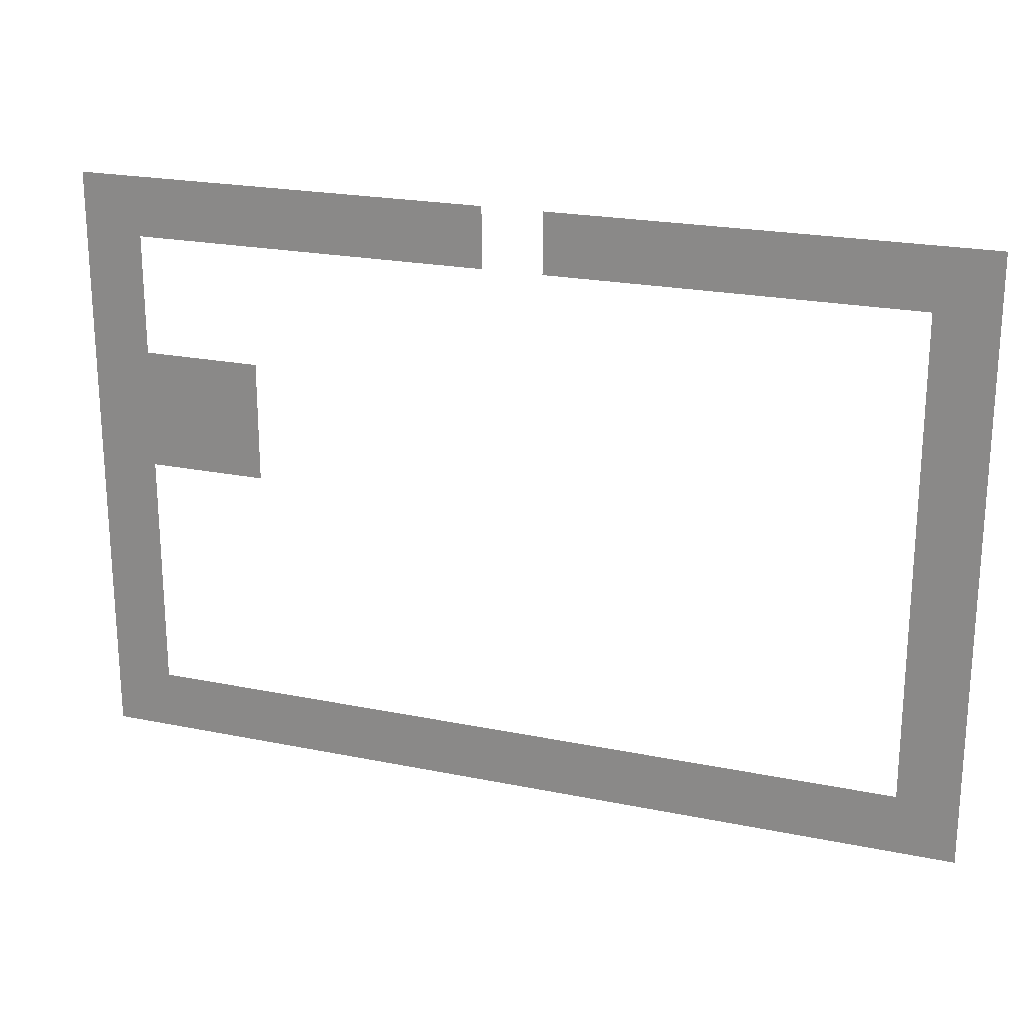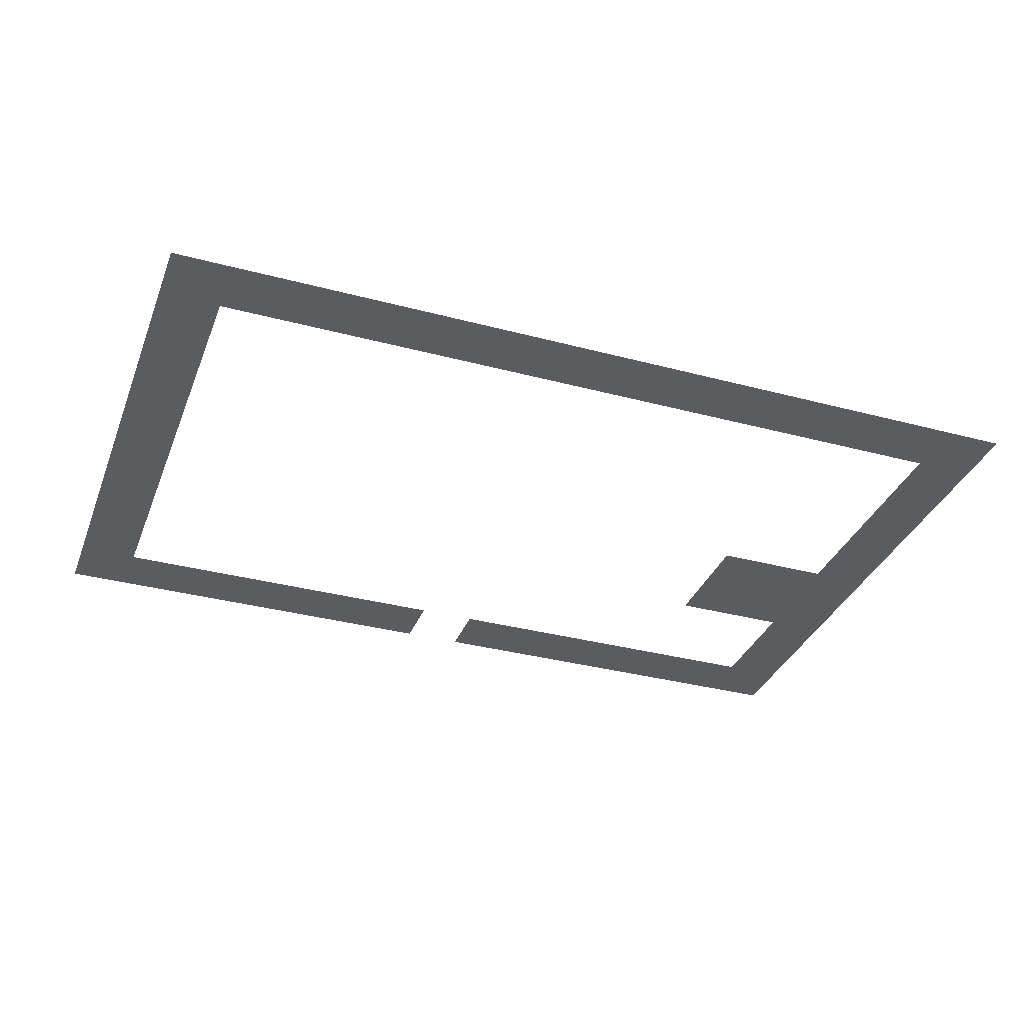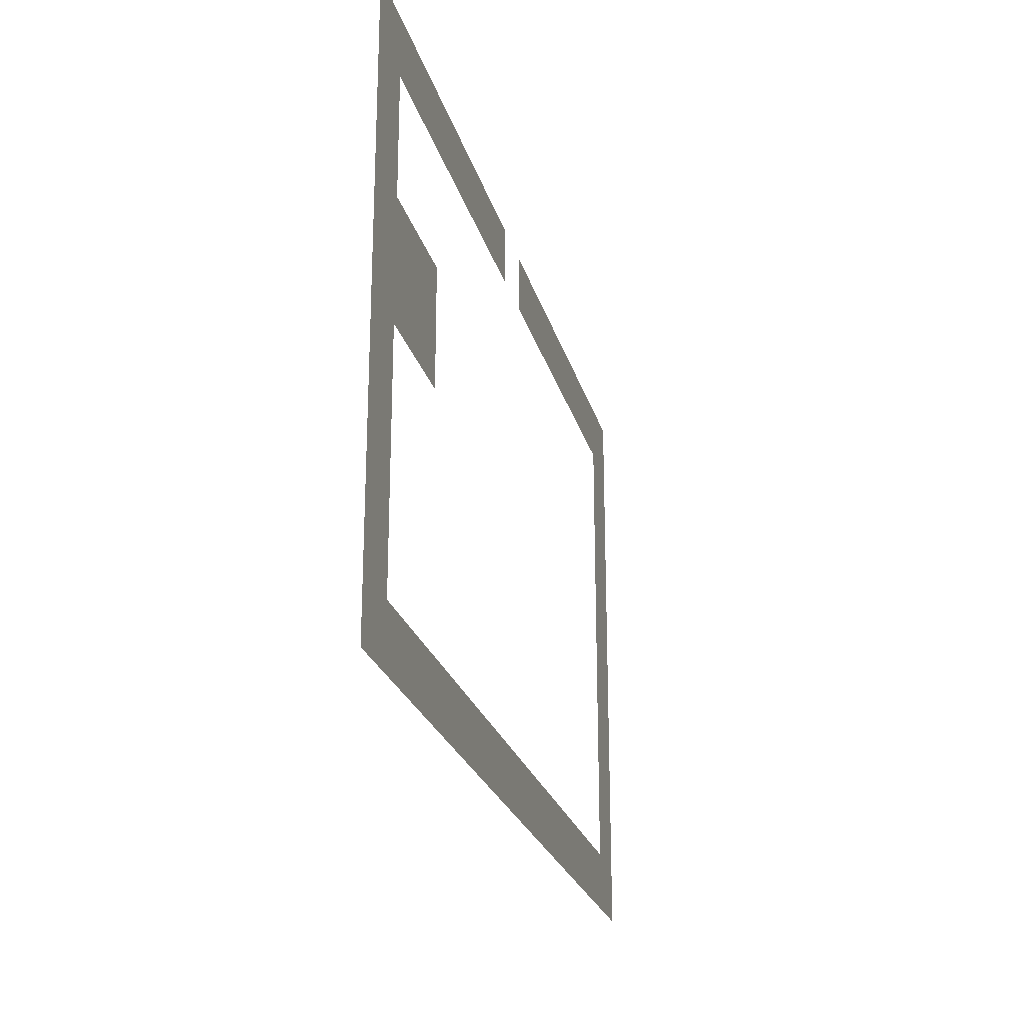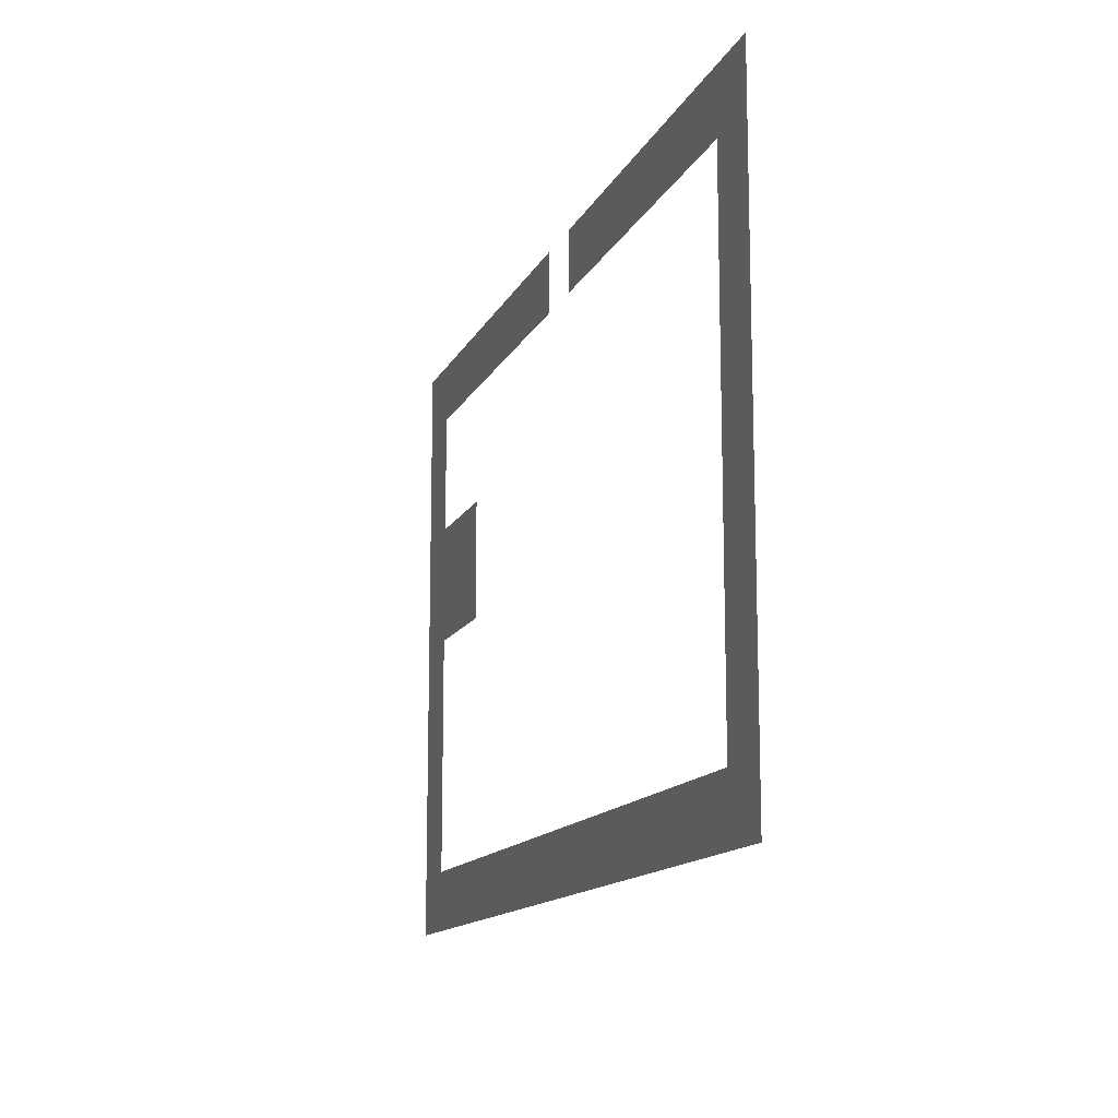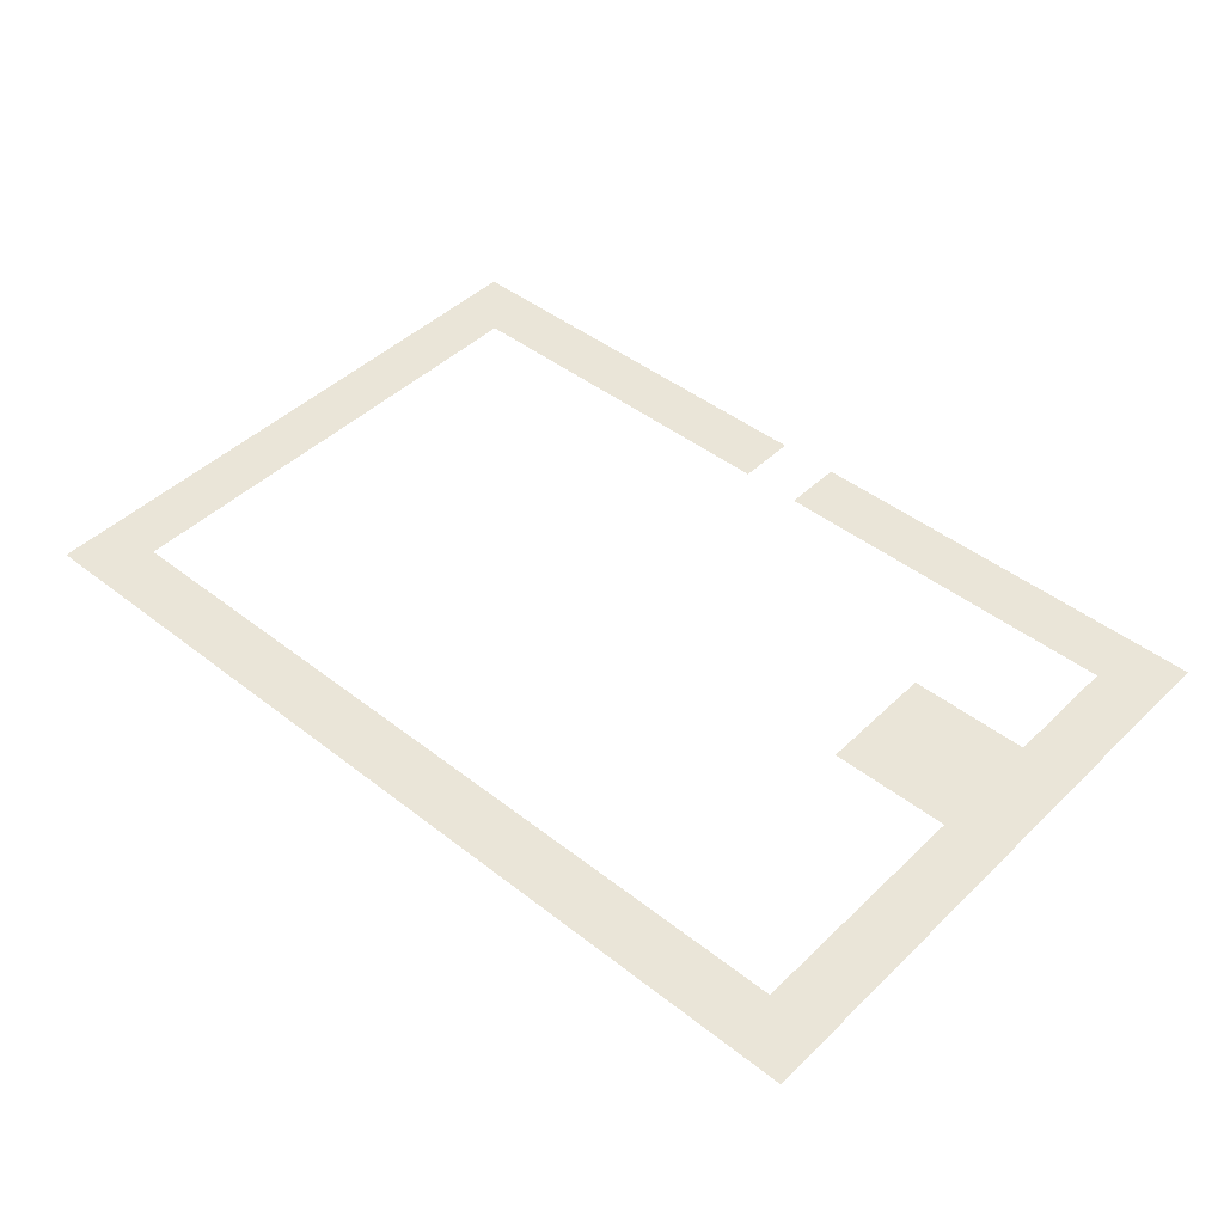
<metadata>
{"format":"obj","ext":"obj","renderer":"f3d","projection":"perspective","resolution":1024,"background":"white","views":[{"elev":21.7,"azim":-160.1,"up":"+Y"},{"elev":-34.4,"azim":-19.7,"up":"+Z"},{"elev":-23.8,"azim":104.2,"up":"+Y"},{"elev":-13.3,"azim":-107.9,"up":"+Y"},{"elev":45.1,"azim":42.1,"up":"+Z"}]}
</metadata>
<code>
v 0 -1 0
v -1 -1 0
v -1 0 0
v 0 0 0
v -2 -1 0
v -2 0 0
v -3 -1 0
v -3 0 0
v -4 -1 0
v -4 0 0
v -5 -1 0
v -5 0 0
v -6 -1 0
v -6 0 0
v -7 -1 0
v -7 0 0
v -8 -1 0
v -9 -1 0
v -9 0 0
v -8 0 0
v -10 -1 0
v -10 0 0
v -11 -1 0
v -11 0 0
v -12 -1 0
v -12 0 0
v -13 -1 0
v -13 0 0
v -14 -1 0
v -14 0 0
v -15 -1 0
v -15 0 0
v 0 -2 0
v -1 -2 0
v -14 -2 0
v -15 -2 0
v 0 -3 0
v -1 -3 0
v -14 -3 0
v -15 -3 0
v 0 -4 0
v -1 -4 0
v -2 -4 0
v -2 -3 0
v -3 -4 0
v -3 -3 0
v -14 -4 0
v -15 -4 0
v 0 -5 0
v -1 -5 0
v -2 -5 0
v -3 -5 0
v -14 -5 0
v -15 -5 0
v 0 -6 0
v -1 -6 0
v -14 -6 0
v -15 -6 0
v 0 -7 0
v -1 -7 0
v -14 -7 0
v -15 -7 0
v 0 -8 0
v -1 -8 0
v -14 -8 0
v -15 -8 0
v 0 -9 0
v -1 -9 0
v -14 -9 0
v -15 -9 0
v 0 -10 0
v -1 -10 0
v -2 -10 0
v -2 -9 0
v -3 -10 0
v -3 -9 0
v -4 -10 0
v -4 -9 0
v -5 -10 0
v -5 -9 0
v -6 -10 0
v -6 -9 0
v -7 -10 0
v -7 -9 0
v -8 -10 0
v -8 -9 0
v -9 -10 0
v -9 -9 0
v -10 -10 0
v -10 -9 0
v -11 -10 0
v -11 -9 0
v -12 -10 0
v -12 -9 0
v -13 -10 0
v -13 -9 0
v -14 -10 0
v -15 -10 0
g mesh_0001
f 1 2 3 4
f 2 5 6 3
f 5 7 8 6
f 7 9 10 8
f 9 11 12 10
f 11 13 14 12
f 13 15 16 14
f 17 18 19 20
f 18 21 22 19
f 21 23 24 22
f 23 25 26 24
f 25 27 28 26
f 27 29 30 28
f 29 31 32 30
f 33 34 2 1
f 35 36 31 29
f 37 38 34 33
f 39 40 36 35
f 41 42 38 37
f 42 43 44 38
f 43 45 46 44
f 47 48 40 39
f 49 50 42 41
f 50 51 43 42
f 51 52 45 43
f 53 54 48 47
f 55 56 50 49
f 57 58 54 53
f 59 60 56 55
f 61 62 58 57
f 63 64 60 59
f 65 66 62 61
f 67 68 64 63
f 69 70 66 65
f 71 72 68 67
f 72 73 74 68
f 73 75 76 74
f 75 77 78 76
f 77 79 80 78
f 79 81 82 80
f 81 83 84 82
f 83 85 86 84
f 85 87 88 86
f 87 89 90 88
f 89 91 92 90
f 91 93 94 92
f 93 95 96 94
f 95 97 69 96
f 97 98 70 69
g mesh_tile_0023
f 1 2 3 4
g mesh_tile_0024
f 1 2 3 4
g mesh_tile_0018
f 1 2 3 4
g mesh_tile_0022
f 1 2 3 4
g mesh_tile_0021
f 1 2 3 4
g mesh_tile_0014
f 1 2 3 4

</code>
